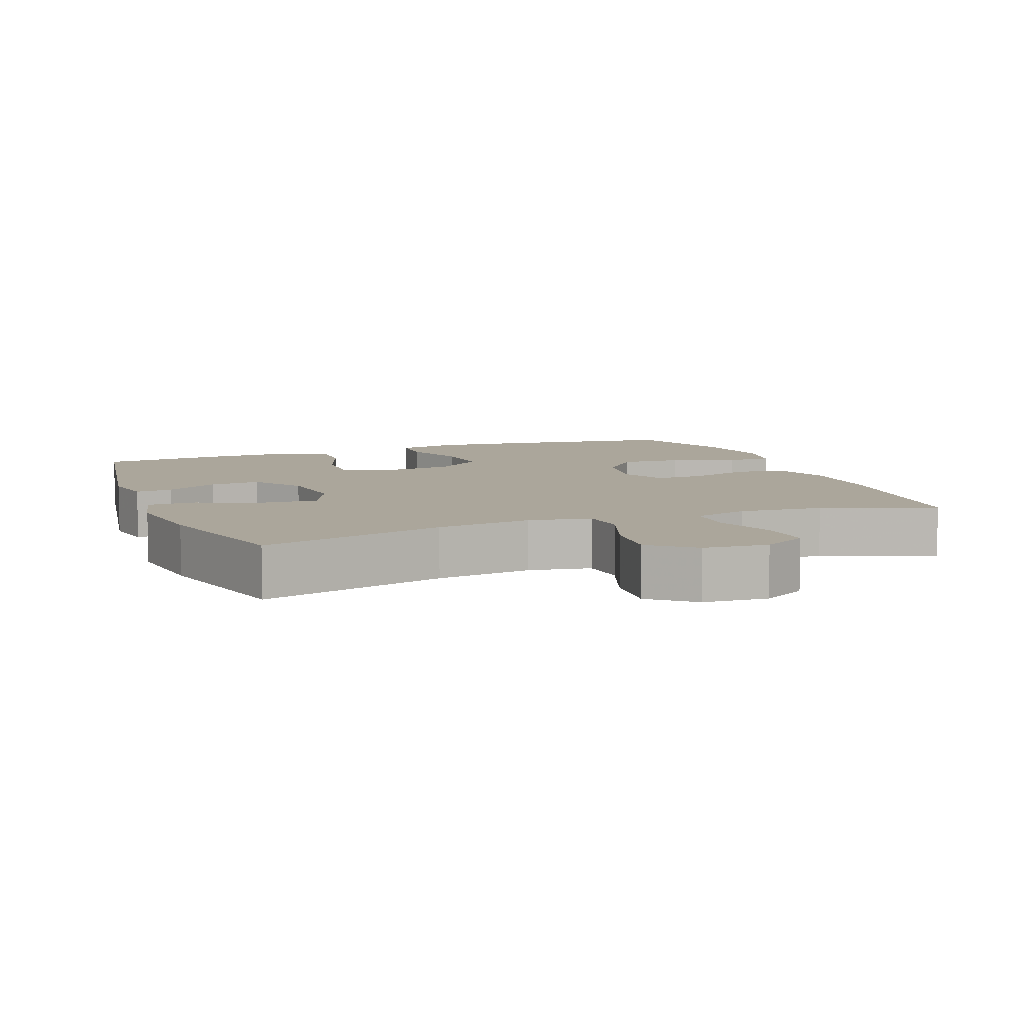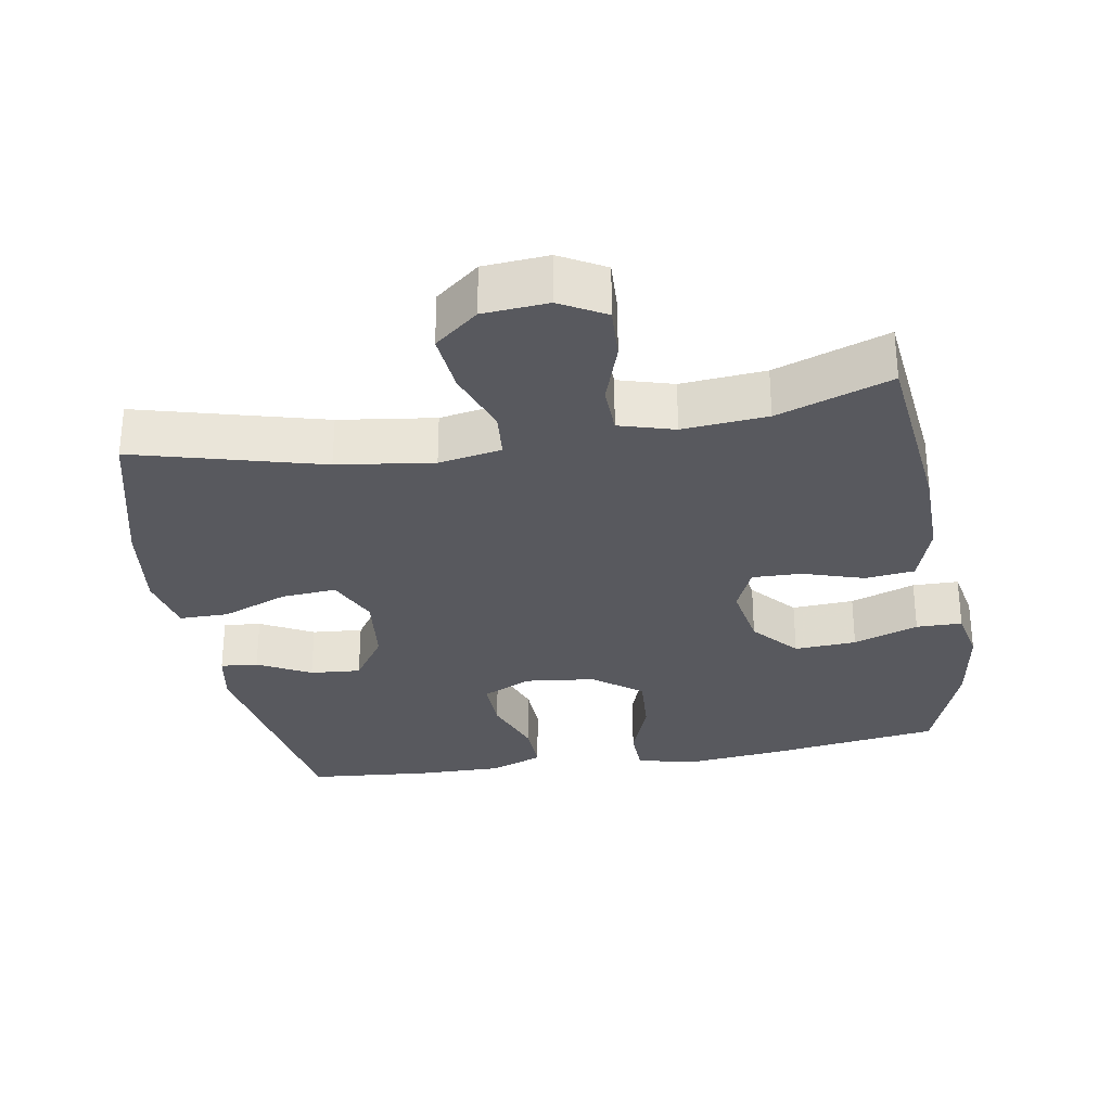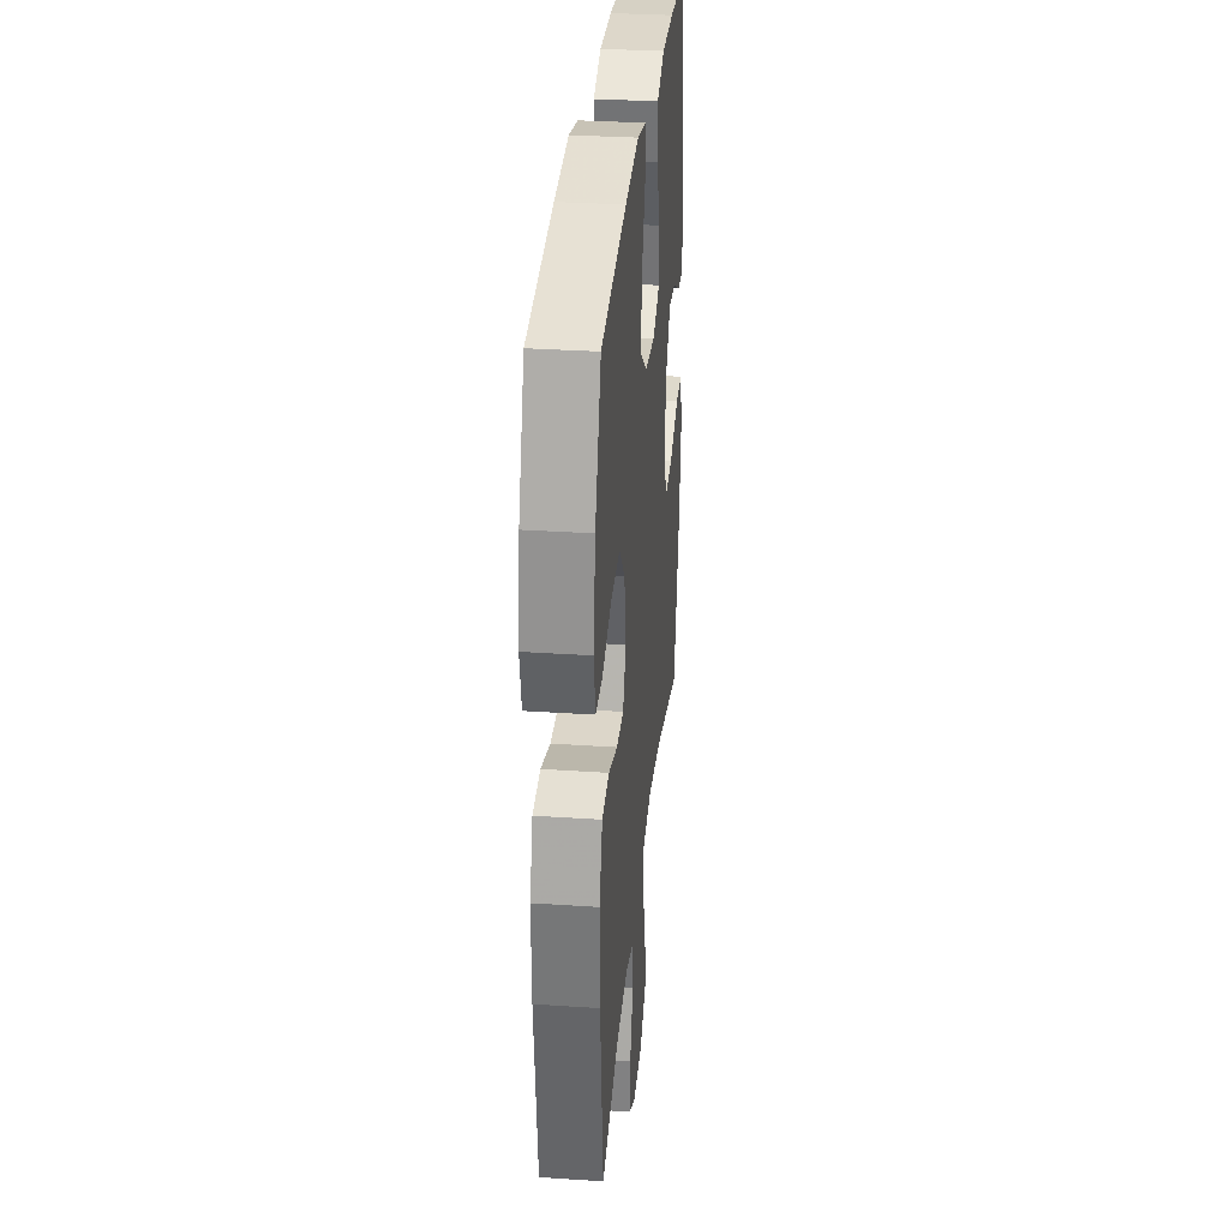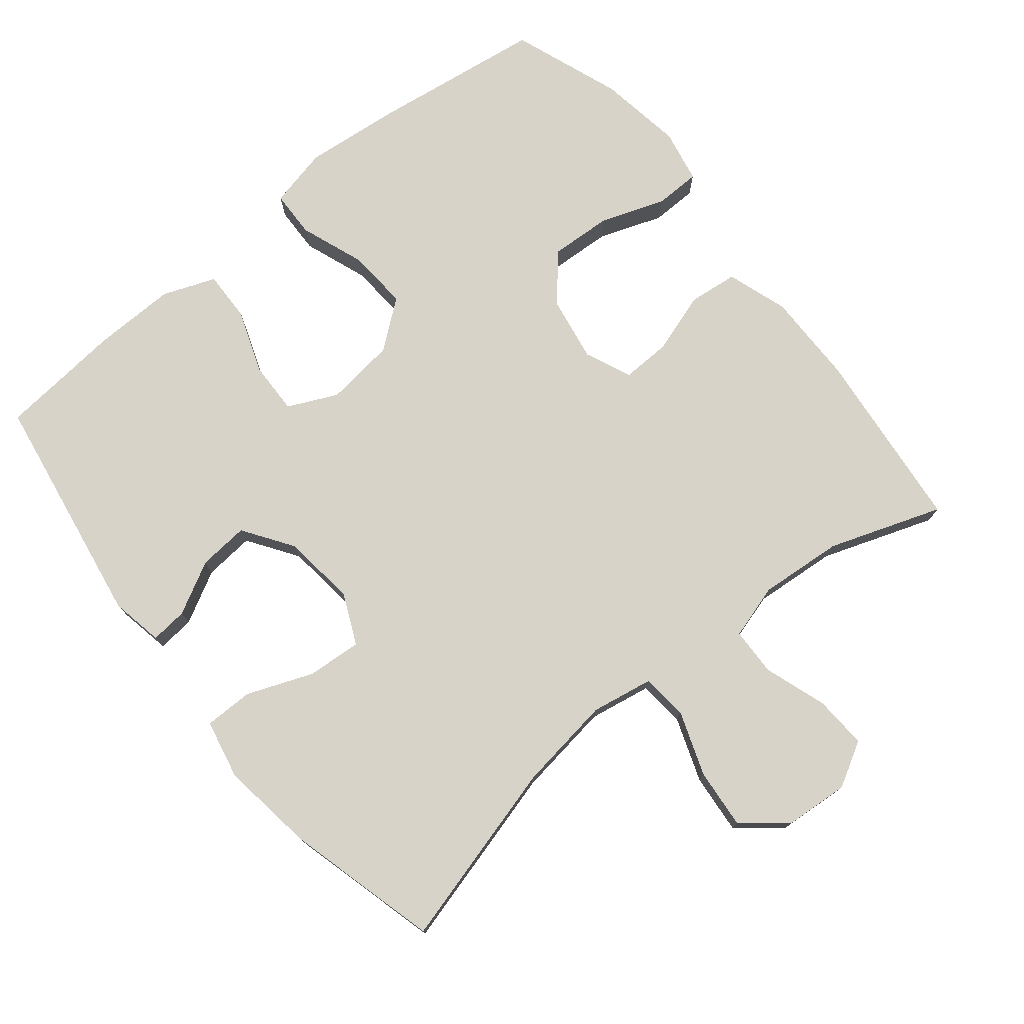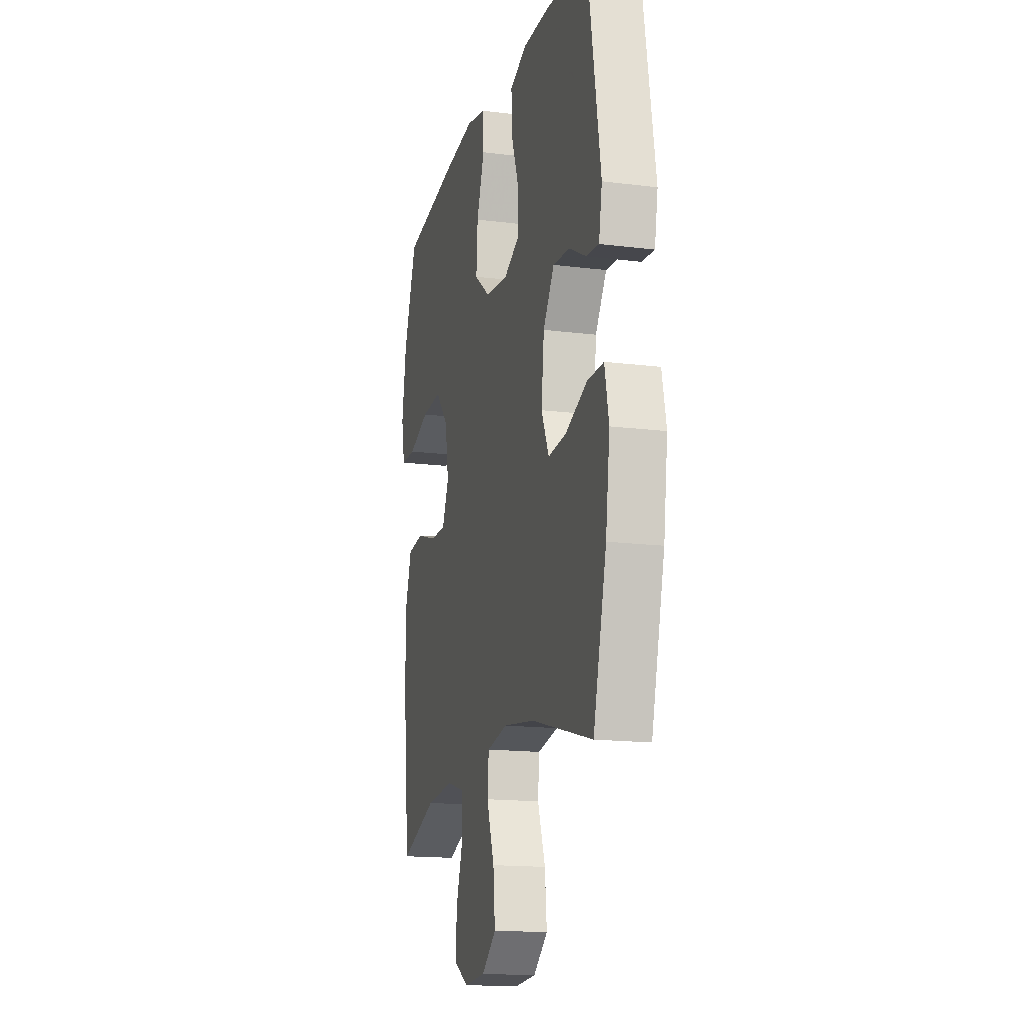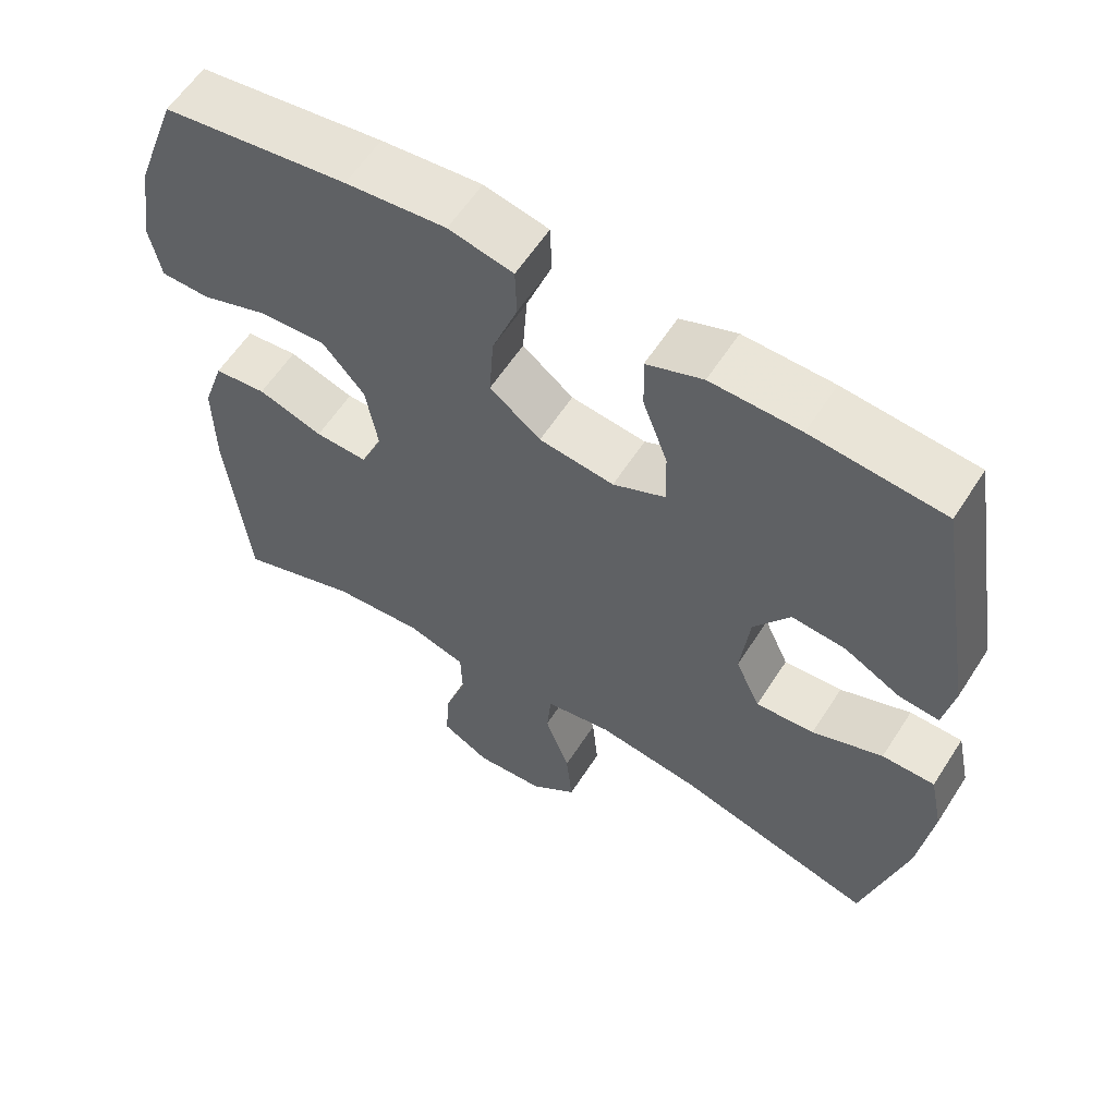
<metadata>
{"format":"obj","ext":"obj","renderer":"f3d","projection":"perspective","resolution":1024,"background":"white","views":[{"elev":7.9,"azim":159.0,"up":"+Y"},{"elev":-30.3,"azim":-170.1,"up":"+Y"},{"elev":31.8,"azim":-84.6,"up":"+Z"},{"elev":76.3,"azim":140.9,"up":"+Y"},{"elev":-16.0,"azim":75.3,"up":"+Z"},{"elev":59.6,"azim":32.6,"up":"+Z"}]}
</metadata>
<code>
v 0.5 0.07 0.5
v 0.556 0.07 0.166
v 0.542 0.07 0.091
v 0.489 0.07 0.096
v 0.414 0.07 0.136
v 0.342 0.07 0.142
v 0.294 0.07 0.071
v 0.282 0.07 -0.034
v 0.315 0.07 -0.106
v 0.393 0.07 -0.1
v 0.487 0.07 -0.063
v 0.557 0.07 -0.063
v 0.575 0.07 -0.148
v 0.557 0.07 -0.281
v 0.5 0.07 -0.5
v 0.235 0.07 -0.428
v 0.099 0.07 -0.409
v 0.01 0.07 -0.425
v 0.004 0.07 -0.491
v 0.037 0.07 -0.583
v 0.045 0.07 -0.669
v -0.017 0.07 -0.719
v -0.109 0.07 -0.726
v -0.173 0.07 -0.69
v -0.169 0.07 -0.614
v -0.139 0.07 -0.525
v -0.141 0.07 -0.456
v -0.219 0.07 -0.433
v -0.339 0.07 -0.443
v -0.5 0.07 -0.5
v -0.528 0.07 -0.236
v -0.529 0.07 -0.105
v -0.5 0.07 -0.018
v -0.43 0.07 -0.01
v -0.343 0.07 -0.038
v -0.273 0.07 -0.04
v -0.244 0.07 0.026
v -0.26 0.07 0.12
v -0.316 0.07 0.185
v -0.404 0.07 0.18
v -0.496 0.07 0.147
v -0.561 0.07 0.148
v -0.576 0.07 0.224
v -0.557 0.07 0.344
v -0.5 0.07 0.5
v -0.253 0.07 0.535
v -0.119 0.07 0.549
v -0.033 0.07 0.53
v -0.031 0.07 0.463
v -0.065 0.07 0.371
v -0.071 0.07 0.284
v -0.003 0.07 0.231
v 0.097 0.07 0.219
v 0.167 0.07 0.252
v 0.165 0.07 0.327
v 0.132 0.07 0.417
v 0.13 0.07 0.489
v 0.205 0.07 0.518
v 0.324 0.07 0.516
v 0.5 0 0.5
v 0.556 0 0.166
v 0.542 0 0.091
v 0.489 0 0.096
v 0.414 0 0.136
v 0.342 0 0.142
v 0.294 0 0.071
v 0.282 0 -0.034
v 0.315 0 -0.106
v 0.393 0 -0.1
v 0.487 0 -0.063
v 0.557 0 -0.063
v 0.575 0 -0.148
v 0.557 0 -0.281
v 0.5 0 -0.5
v 0.235 0 -0.428
v 0.099 0 -0.409
v 0.01 0 -0.425
v 0.004 0 -0.491
v 0.037 0 -0.583
v 0.045 0 -0.669
v -0.017 0 -0.719
v -0.109 0 -0.726
v -0.173 0 -0.69
v -0.169 0 -0.614
v -0.139 0 -0.525
v -0.141 0 -0.456
v -0.219 0 -0.433
v -0.339 0 -0.443
v -0.5 0 -0.5
v -0.528 0 -0.236
v -0.529 0 -0.105
v -0.5 0 -0.018
v -0.43 0 -0.01
v -0.343 0 -0.038
v -0.273 0 -0.04
v -0.244 0 0.026
v -0.26 0 0.12
v -0.316 0 0.185
v -0.404 0 0.18
v -0.496 0 0.147
v -0.561 0 0.148
v -0.576 0 0.224
v -0.557 0 0.344
v -0.5 0 0.5
v -0.253 0 0.535
v -0.119 0 0.549
v -0.033 0 0.53
v -0.031 0 0.463
v -0.065 0 0.371
v -0.071 0 0.284
v -0.003 0 0.231
v 0.097 0 0.219
v 0.167 0 0.252
v 0.165 0 0.327
v 0.132 0 0.417
v 0.13 0 0.489
v 0.205 0 0.518
v 0.324 0 0.516
f 55 56 57 58
f 54 55 58 59
f 47 48 49 50
f 47 50 51
f 46 47 51
f 45 46 51
f 44 45 51 52
f 40 41 42 43
f 39 40 43 44
f 32 33 34 35
f 32 35 36
f 29 30 31 32
f 28 29 32 36
f 27 28 36 37
f 23 24 25 26
f 23 26 27
f 22 23 27
f 19 20 21 22
f 18 19 22 27
f 13 14 15 16
f 13 16 17
f 10 11 12 13
f 9 10 13 17
f 8 9 17 18
f 2 3 4 5
f 2 5 6
f 54 59 1 2
f 53 54 2 6
f 52 53 6 7
f 39 44 52 7
f 38 39 7 8
f 27 37 38
f 8 18 27 38
f 117 116 115 114
f 118 117 114 113
f 109 108 107 106
f 110 109 106
f 110 106 105
f 110 105 104
f 111 110 104 103
f 102 101 100 99
f 103 102 99 98
f 94 93 92 91
f 95 94 91
f 91 90 89 88
f 95 91 88 87
f 96 95 87 86
f 85 84 83 82
f 86 85 82
f 86 82 81
f 81 80 79 78
f 86 81 78 77
f 75 74 73 72
f 76 75 72
f 72 71 70 69
f 76 72 69 68
f 77 76 68 67
f 64 63 62 61
f 65 64 61
f 61 60 118 113
f 65 61 113 112
f 66 65 112 111
f 66 111 103 98
f 67 66 98 97
f 97 96 86
f 97 86 77 67
f 1 60 61 2
f 2 61 62 3
f 3 62 63 4
f 4 63 64 5
f 5 64 65 6
f 6 65 66 7
f 7 66 67 8
f 8 67 68 9
f 9 68 69 10
f 10 69 70 11
f 11 70 71 12
f 12 71 72 13
f 13 72 73 14
f 14 73 74 15
f 15 74 75 16
f 16 75 76 17
f 17 76 77 18
f 18 77 78 19
f 19 78 79 20
f 20 79 80 21
f 21 80 81 22
f 22 81 82 23
f 23 82 83 24
f 24 83 84 25
f 25 84 85 26
f 26 85 86 27
f 27 86 87 28
f 28 87 88 29
f 29 88 89 30
f 30 89 90 31
f 31 90 91 32
f 32 91 92 33
f 33 92 93 34
f 34 93 94 35
f 35 94 95 36
f 36 95 96 37
f 37 96 97 38
f 38 97 98 39
f 39 98 99 40
f 40 99 100 41
f 41 100 101 42
f 42 101 102 43
f 43 102 103 44
f 44 103 104 45
f 45 104 105 46
f 46 105 106 47
f 47 106 107 48
f 48 107 108 49
f 49 108 109 50
f 50 109 110 51
f 51 110 111 52
f 52 111 112 53
f 53 112 113 54
f 54 113 114 55
f 55 114 115 56
f 56 115 116 57
f 57 116 117 58
f 58 117 118 59
f 59 118 60 1

</code>
